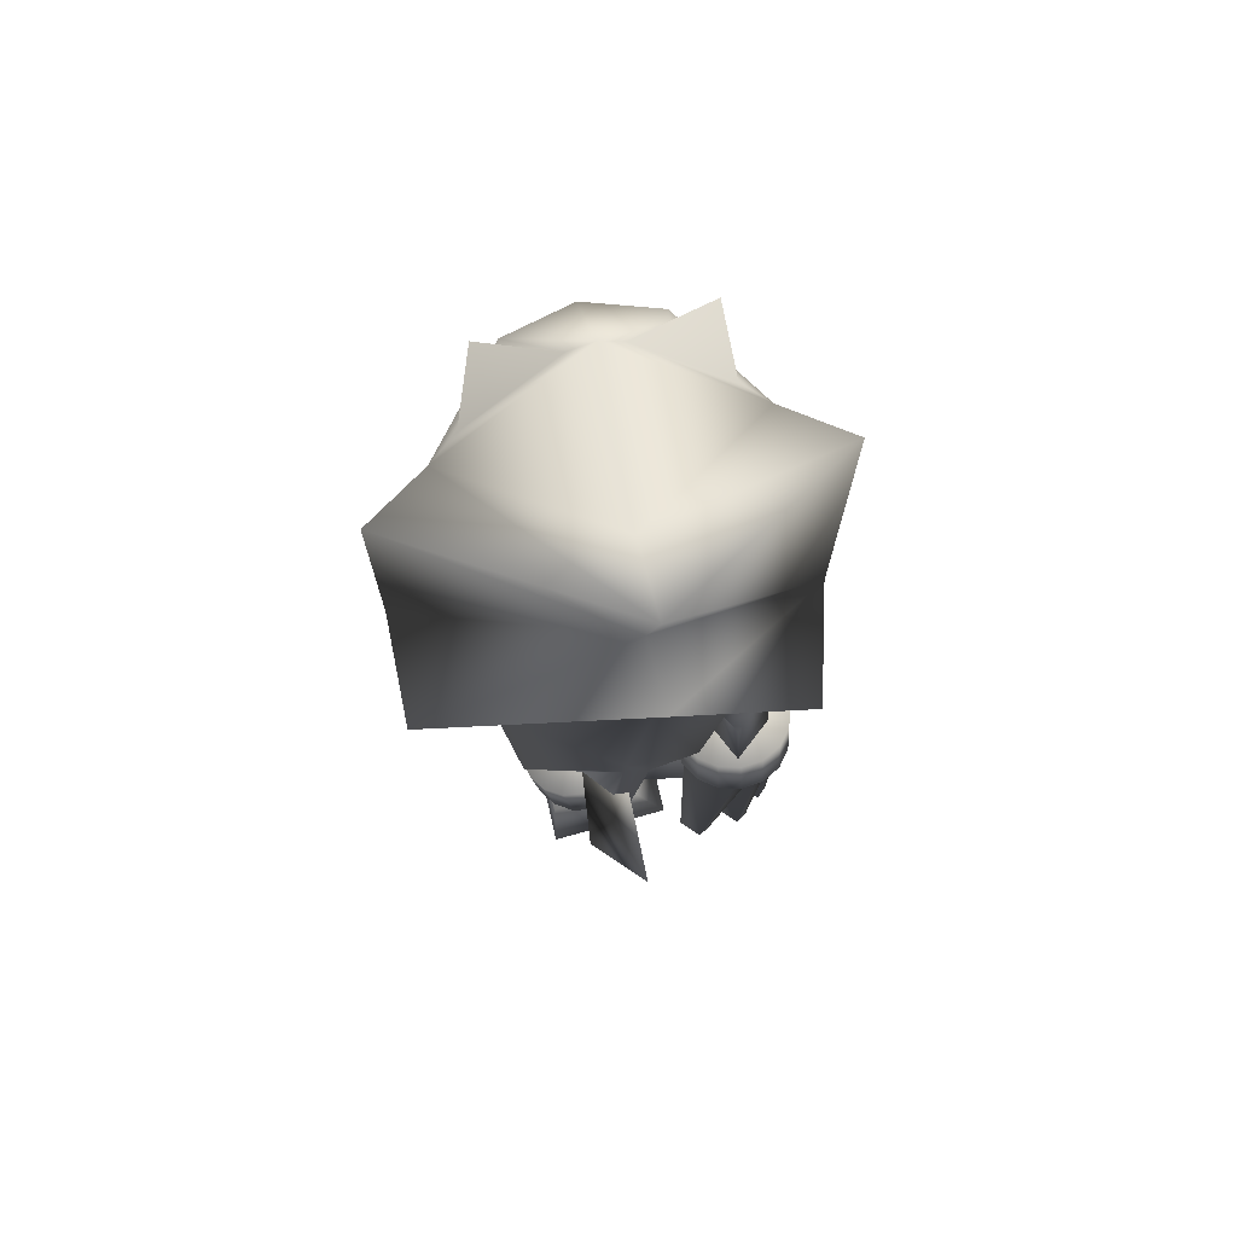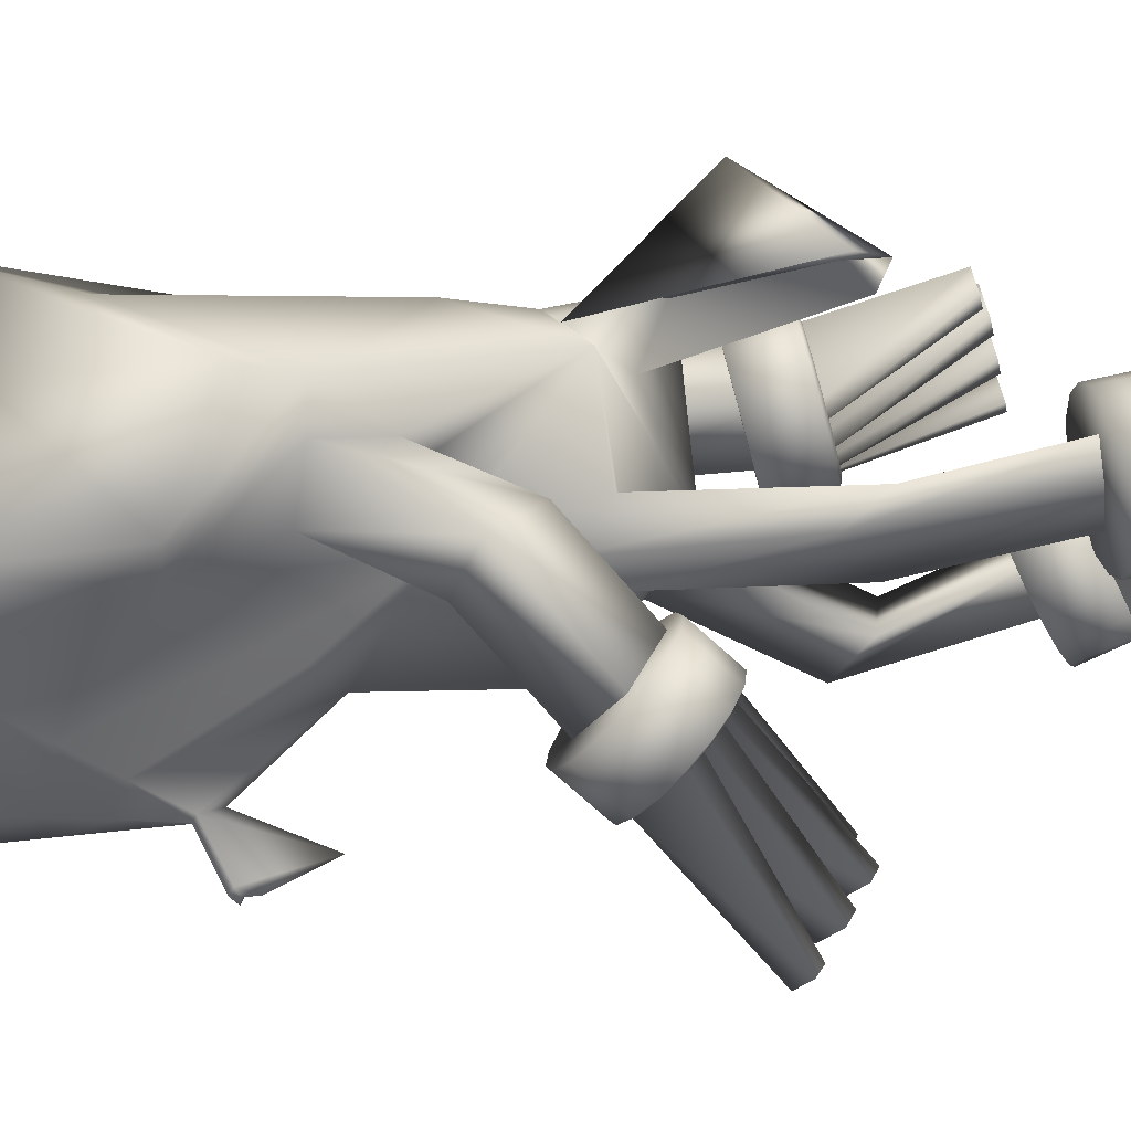
<metadata>
{"format":"obj","ext":"obj","renderer":"f3d","projection":"perspective","resolution":1024,"background":"white","views":[{"elev":75.0,"azim":-9.7,"up":"+Y"},{"elev":0.9,"azim":-87.6,"up":"+Z"}]}
</metadata>
<code>
v  -0.5839 1.764 0.2434
v  0.0276 2.35 0.4473
v  0.0145 2.271 0.2329
v  -0.5887 1.862 -0.0384
v  -0.5885 2.364 -0.0979
v  0.0344 2.57 0.2903
v  -0.3612 1.662 0.2285
v  -0.3187 1.201 0.2759
v  -0.0544 1.474 0.3692
v  0.0087 2.074 0.3797
v  0.0185 1.196 0.335
v  0.1689 1.068 0.2849
v  -0.0567 1.303 0.349
v  -0.1101 1.476 -0.06
v  -0.3135 1.905 -0.1062
v  -0.1501 1.723 -0.1939
v  -0.0831 1.691 -0.2492
v  -0.0106 1.631 -0.2994
v  -0.035 1.232 -0.2899
v  -0.261 1.171 0.0395
v  -0.2143 1.266 -0.069
v  -0.3247 1.688 -0.022
v  -0.2145 1.59 0.0277
v  0.0746 1.435 -0.0124
v  0.0606 1.685 -0.2406
v  0.1286 1.708 -0.1709
v  0.2945 1.87 -0.0559
v  0.0741 1.186 -0.1166
v  0.12 1.269 -0.0385
v  0.1635 1.521 0.2081
v  0.1517 1.565 0.0814
v  -0.3163 1.667 0.1272
v  -0.2382 2.095 -0.3741
v  -0.417 2.305 -0.2441
v  0.2775 1.652 0.0527
v  0.4416 1.781 0.3686
v  0.23 1.677 0.3015
v  0.4894 1.929 0.0814
v  -0.1485 1.162 -0.0023
v  -0.0671 1.034 -0.0042
v  -0.2668 1.524 0.1326
v  -0.1642 1.262 0.3215
v  0.1506 1.146 0.0529
v  0.2204 1.66 0.1922
v  -0.0503 1.139 0.2384
v  -0.1607 1.169 -0.1241
v  0.0478 1.156 0.0012
v  -0.1488 1.99 -0.439
v  -0.0594 1.884 -0.504
v  -0.0393 1.837 -0.4933
v  -0.216 0.7116 0.0539
v  -0.1924 0.8022 -0.0258
v  -0.1342 0.7327 -0.1087
v  -0.0998 0.7026 0.0079
v  0.138 0.8129 -0.2892
v  0.1739 0.8399 -0.1748
v  0.1975 0.7243 -0.1403
v  0.0913 0.7311 -0.2065
v  0.2138 0.3848 0.0116
v  0.1868 0.4306 -0.0993
v  0.1267 0.3316 -0.1406
v  0.0963 0.3567 -0.0217
v  -0.1236 0.2629 -0.0019
v  -0.1828 0.35 0.0616
v  -0.2085 0.2803 0.1596
v  -0.0916 0.2604 0.1193
v  -0.4337 1.374 -0.0272
v  -0.3496 1.437 -0.1356
v  -0.2734 1.384 -0.0106
v  -0.3369 1.272 0.0285
v  0.2718 1.26 0.2857
v  0.2137 1.302 0.172
v  0.3057 1.256 0.0554
v  0.3749 1.299 0.1825
v  0.318 0.8359 0.0898
v  0.2267 0.8957 0.2008
v  0.283 0.8624 0.3184
v  0.3877 0.8888 0.2128
v  -0.2294 1.12 -0.3025
v  -0.2986 1.175 -0.4303
v  -0.3857 1.096 -0.3356
v  -0.2849 0.9997 -0.2782
v  -0.1198 0.7126 0.4305
v  -0.1672 0.7775 0.4384
v  -0.0306 0.9906 0.6072
v  -0.1619 0.7432 0.3671
v  -0.128 2.145 -0.5048
v  -0.2083 2.396 -0.4908
v  -0.2041 2.404 -0.4573
v  -0.3376 2.346 -0.2995
v  0.0196 2.475 0.0535
v  0.0068 2.548 -0.3862
v  0.5969 2.294 -0.1441
v  0.4089 2.256 -0.2763
v  0.0736 2.493 -0.3958
v  0.3308 2.306 -0.3255
v  0.0838 2.133 -0.513
v  0.1938 2.373 -0.5065
v  0.1971 2.069 -0.391
v  -0.0666 2.502 -0.3904
v  -0.012 2.35 -0.5705
v  0.1932 2.381 -0.4727
v  -0.0245 2.123 -0.5463
v  0.0288 2.013 -0.5163
v  0.0913 1.975 -0.4484
v  -0.0146 1.882 -0.5058
v  -0.0263 1.893 -0.5196
v  -0.0335 1.828 -0.6432
v  -0.0204 1.816 -0.6276
v  -0.0186 1.636 -0.5741
v  -0.0708 1.819 -0.6257
v  -0.0878 2.02 -0.5118
v  -0.0476 1.894 -0.5187
v  -0.0575 1.83 -0.6423
v  -0.0307 2.009 -0.5342
v  -0.0369 1.895 -0.5221
v  -0.0456 1.831 -0.646
v  -0.0472 1.812 -0.6594
v  -0.0411 1.811 -0.6571
v  -0.0334 1.806 -0.6452
v  -0.0488 1.774 -0.6422
v  -0.0604 1.807 -0.6441
v  -0.0532 1.811 -0.6566
v  0.294 2.59 -0.4255
v  -0.2758 2.623 -0.4034
v  -0.015 0.2964 0.2109
v  -0.2519 0.2547 0.2276
v  -0.2624 0.013 0.2798
v  0.0936 0.0757 0.2547
v  0.0608 0.0084 -0.4066
v  -0.3014 0.0053 -0.3964
v  -0.2596 0.2041 -0.008
v  -0.0227 0.2459 -0.0248
v  0.4442 0.9467 0.1167
v  0.4435 0.8131 0.1523
v  0.4089 0.799 0.0988
v  0.4096 0.9326 0.0633
v  0.3472 0.787 0.0828
v  0.3559 0.7896 0.0622
v  0.3936 0.7953 0.1147
v  0.3566 0.9232 0.0267
v  0.2918 0.784 0.0703
v  0.2924 0.7861 0.048
v  0.2931 0.9197 0.0124
v  0.2356 0.7867 0.0793
v  0.2282 0.7892 0.0583
v  0.2289 0.9228 0.0228
v  0.1873 0.7947 0.1084
v  0.1729 0.7983 0.0916
v  0.1736 0.9319 0.0561
v  0.1543 0.8068 0.1532
v  0.1351 0.8122 0.1428
v  0.1358 0.9458 0.1073
v  0.1415 0.8211 0.2068
v  0.1205 0.8286 0.2042
v  0.1212 0.9622 0.1686
v  0.1509 0.8355 0.2611
v  0.1313 0.8451 0.2663
v  0.1319 0.9786 0.2307
v  0.1811 0.8478 0.3078
v  0.1658 0.8591 0.3197
v  0.1665 0.9927 0.2841
v  0.2274 0.8561 0.3398
v  0.2188 0.8686 0.3563
v  0.2195 1.002 0.3207
v  0.2829 0.8591 0.3522
v  0.2823 0.872 0.3705
v  0.283 1.006 0.3349
v  0.3391 0.8564 0.3432
v  0.3466 0.869 0.3602
v  0.3472 1.002 0.3246
v  0.3873 0.8484 0.3141
v  0.4018 0.8598 0.3269
v  0.4025 0.9934 0.2913
v  0.4204 0.8363 0.2693
v  0.4396 0.846 0.2757
v  0.4403 0.9796 0.2401
v  0.4332 0.822 0.2157
v  0.4543 0.8296 0.2144
v  0.4549 0.9632 0.1788
v  0.4238 0.8076 0.1614
v  0.2889 0.7862 0.0786
v  0.4244 0.8227 0.218
v  0.416 0.8321 0.2535
v  0.2343 0.7894 0.0893
v  0.4101 0.8366 0.27
v  0.3865 0.8452 0.3019
v  0.1882 0.7979 0.1206
v  0.3748 0.8481 0.3125
v  0.3404 0.8538 0.3333
v  0.1587 0.811 0.169
v  0.323 0.8551 0.3379
v  0.2858 0.8569 0.3439
v  0.1502 0.8205 0.2045
v  0.1646 0.8066 0.1525
v  0.1998 0.7951 0.11
v  0.2517 0.788 0.0846
v  0.4569 0.4967 0.2359
v  0.4391 0.5037 0.2619
v  0.3813 0.4881 0.2024
v  0.4092 0.4839 0.1869
v  0.3838 0.5184 0.3161
v  0.3567 0.5261 0.3444
v  0.291 0.5084 0.2768
v  0.3219 0.5018 0.2524
v  0.3117 0.5372 0.3852
v  0.2808 0.5438 0.4096
v  0.2189 0.5272 0.346
v  0.246 0.5195 0.3177
v  0.1881 0.5621 0.4169
v  0.1603 0.5664 0.4324
v  0.1125 0.5535 0.3834
v  0.1303 0.5466 0.3575
v  -0.355 1.268 -0.4074
v  -0.3285 1.166 -0.497
v  -0.3846 1.137 -0.4807
v  -0.4111 1.239 -0.3911
v  -0.4049 1.088 -0.4432
v  -0.4247 1.098 -0.4478
v  -0.3699 1.123 -0.472
v  -0.4512 1.2 -0.3582
v  -0.4206 1.05 -0.4042
v  -0.4427 1.054 -0.4032
v  -0.4692 1.156 -0.3136
v  -0.4146 1.013 -0.3609
v  -0.4358 1.012 -0.3537
v  -0.4623 1.114 -0.2641
v  -0.3878 0.9844 -0.3199
v  -0.4051 0.9789 -0.3068
v  -0.4317 1.081 -0.2172
v  -0.3443 0.9672 -0.2875
v  -0.3553 0.9592 -0.2697
v  -0.3819 1.061 -0.1801
v  -0.2907 0.9645 -0.2686
v  -0.294 0.9561 -0.248
v  -0.3205 1.058 -0.1584
v  -0.2351 0.9767 -0.266
v  -0.2304 0.97 -0.2451
v  -0.2569 1.072 -0.1555
v  -0.1861 1.002 -0.2802
v  -0.1743 0.9989 -0.2613
v  -0.2008 1.101 -0.1717
v  -0.151 1.036 -0.3089
v  -0.1342 1.038 -0.2942
v  -0.1608 1.14 -0.2046
v  -0.1353 1.075 -0.3479
v  -0.1162 1.082 -0.3388
v  -0.1428 1.184 -0.2492
v  -0.1413 1.111 -0.3912
v  -0.1231 1.124 -0.3883
v  -0.1496 1.226 -0.2987
v  -0.1681 1.14 -0.4322
v  -0.1538 1.157 -0.4352
v  -0.1803 1.259 -0.3456
v  -0.2116 1.157 -0.4646
v  -0.2036 1.177 -0.4723
v  -0.2301 1.279 -0.3827
v  -0.2653 1.16 -0.4835
v  -0.2649 1.18 -0.494
v  -0.2914 1.282 -0.4044
v  -0.3208 1.148 -0.4861
v  -0.4124 1.049 -0.4006
v  -0.2634 1.155 -0.4766
v  -0.228 1.153 -0.4641
v  -0.4046 1.014 -0.3582
v  -0.2115 1.151 -0.4568
v  -0.1805 1.138 -0.4337
v  -0.3754 0.9863 -0.3184
v  -0.1704 1.132 -0.4232
v  -0.1513 1.111 -0.3939
v  -0.328 0.9719 -0.288
v  -0.1476 1.1 -0.3802
v  -0.1436 1.076 -0.3515
v  -0.2925 0.9701 -0.2755
v  -0.3444 0.974 -0.2953
v  -0.3855 0.9929 -0.3289
v  -0.4084 1.025 -0.3719
v  -0.2468 0.8819 -0.7741
v  -0.2215 0.8729 -0.7563
v  -0.285 0.8278 -0.7239
v  -0.2992 0.8447 -0.7473
v  -0.1696 0.8418 -0.7057
v  -0.1424 0.8268 -0.6806
v  -0.2146 0.7756 -0.6437
v  -0.2376 0.7936 -0.671
v  -0.1035 0.8012 -0.64
v  -0.0806 0.7832 -0.6127
v  -0.1485 0.735 -0.578
v  -0.1757 0.75 -0.6031
v  0.0223 0.8197 -0.5876
v  0.0365 0.8028 -0.5642
v  -0.0159 0.7656 -0.5374
v  -0.0412 0.7747 -0.5552
v  0.0032 0.4034 0.047
v  -0.0114 0.3878 -0.0146
v  -0.0487 0.3702 -0.065
v  -0.1031 0.3532 -0.0966
v  -0.1662 0.3395 -0.1046
v  -0.2286 0.3311 -0.0877
v  -0.2807 0.3293 -0.0486
v  -0.3145 0.3344 0.0068
v  -0.3249 0.3456 0.0702
v  -0.3104 0.3612 0.1317
v  -0.2731 0.3788 0.1821
v  -0.2187 0.3958 0.2137
v  -0.1555 0.4095 0.2217
v  -0.0931 0.4179 0.2049
v  -0.0411 0.4197 0.1657
v  -0.0073 0.4146 0.1103
v  0.014 0.2548 0.0131
v  0.0286 0.2704 0.0747
v  0.0181 0.2816 0.138
v  -0.0157 0.2866 0.1934
v  -0.0677 0.2849 0.2326
v  -0.1301 0.2765 0.2494
v  -0.1933 0.2628 0.2414
v  -0.2477 0.2458 0.2098
v  -0.285 0.2282 0.1594
v  -0.2995 0.2126 0.0979
v  -0.2891 0.2014 0.0345
v  -0.2553 0.1963 -0.0209
v  -0.2032 0.1981 -0.06
v  -0.1409 0.2065 -0.0769
v  -0.0777 0.2202 -0.0689
v  -0.0233 0.2371 -0.0373
v  0.3093 0.4309 -0.0937
v  0.298 0.4057 -0.1527
v  0.2635 0.3883 -0.2051
v  0.2109 0.3813 -0.243
v  0.1483 0.3859 -0.2605
v  0.0853 0.4013 -0.255
v  0.0313 0.4252 -0.2274
v  -0.0053 0.4539 -0.1818
v  -0.019 0.483 -0.1252
v  -0.0078 0.5082 -0.0662
v  0.0268 0.5256 -0.0138
v  0.0793 0.5326 0.0241
v  0.1419 0.528 0.0416
v  0.205 0.5126 0.0362
v  0.2589 0.4887 0.0085
v  0.2956 0.46 -0.0371
v  0.2729 0.2824 -0.0953
v  0.2842 0.3076 -0.0362
v  0.2705 0.3368 0.0204
v  0.2338 0.3655 0.0659
v  0.1799 0.3894 0.0936
v  0.1168 0.4048 0.0991
v  0.0543 0.4094 0.0815
v  0.0017 0.4024 0.0437
v  -0.0329 0.385 -0.0087
v  -0.0441 0.3598 -0.0677
v  -0.0304 0.3306 -0.1243
v  0.0062 0.3019 -0.1699
v  0.0602 0.2781 -0.1976
v  0.1232 0.2627 -0.203
v  0.1858 0.2581 -0.1855
v  0.2384 0.265 -0.1477
v  0.2357 0.3786 0.081
v  -0.0014 0.4163 0.0582
v  -0.1 0.2101 0.1532
v  0.2563 0.1535 0.1873
v  0.2487 -0.0995 -0.4276
v  -0.1129 -0.0807 -0.4129
v  0.0032 0.3137 -0.1599
v  0.2403 0.276 -0.1372
g sanic
f 1 2 3
f 3 4 1
f 5 4 3
f 3 6 5
f 7 8 9
f 9 10 7
f 11 12 9
f 9 13 11
f 14 15 16
f 14 16 17
f 14 17 18
f 14 18 19
f 20 8 14
f 14 21 20
f 22 15 14
f 14 23 22
f 24 19 18
f 24 18 25
f 24 25 26
f 24 26 27
f 28 19 24
f 24 29 28
f 30 12 24
f 24 31 30
f 1 7 10
f 10 2 1
f 32 7 15
f 15 22 32
f 33 16 15
f 15 34 33
f 5 34 15
f 15 4 5
f 31 24 27
f 27 35 31
f 36 37 27
f 27 38 36
f 39 40 8
f 8 20 39
f 23 14 8
f 8 41 23
f 13 9 8
f 8 42 13
f 10 9 12
f 12 37 10
f 29 24 12
f 12 43 29
f 44 37 12
f 12 30 44
f 45 40 12
f 12 11 45
f 21 14 19
f 19 46 21
f 47 40 19
f 19 28 47
f 41 8 7
f 7 32 41
f 4 15 7
f 7 1 4
f 46 19 40
f 40 39 46
f 43 12 40
f 40 47 43
f 42 8 40
f 40 45 42
f 35 27 37
f 37 44 35
f 2 10 37
f 37 36 2
f 18 17 48
f 18 48 49
f 18 49 50
f 51 20 21
f 21 52 51
f 52 21 46
f 46 53 52
f 53 46 39
f 39 54 53
f 54 39 20
f 20 51 54
f 55 28 29
f 29 56 55
f 56 29 43
f 43 57 56
f 57 43 47
f 47 58 57
f 58 47 28
f 28 55 58
f 57 59 60
f 60 56 57
f 61 60 59
f 59 62 61
f 58 62 59
f 59 57 58
f 55 61 62
f 62 58 55
f 56 60 61
f 61 55 56
f 53 63 64
f 64 52 53
f 65 64 63
f 63 66 65
f 54 66 63
f 63 53 54
f 51 65 66
f 66 54 51
f 52 64 65
f 65 51 52
f 67 32 22
f 22 68 67
f 68 22 23
f 23 69 68
f 69 23 41
f 41 70 69
f 70 41 32
f 32 67 70
f 71 30 31
f 31 72 71
f 72 31 35
f 35 73 72
f 73 35 44
f 44 74 73
f 74 44 30
f 30 71 74
f 73 75 76
f 76 72 73
f 77 76 75
f 75 78 77
f 74 78 75
f 75 73 74
f 71 77 78
f 78 74 71
f 72 76 77
f 77 71 72
f 69 79 80
f 80 68 69
f 81 80 79
f 79 82 81
f 70 82 79
f 79 69 70
f 67 81 82
f 82 70 67
f 68 80 81
f 81 67 68
f 83 11 13
f 13 84 83
f 84 13 42
f 42 85 84
f 85 42 45
f 45 86 85
f 86 45 11
f 11 83 86
f 83 84 85
f 85 86 83
f 87 33 34
f 34 88 87
f 89 88 34
f 34 90 89
f 6 91 34
f 34 5 6
f 91 92 34
f 93 94 91
f 91 6 93
f 94 92 91
f 95 92 94
f 94 96 95
f 38 27 94
f 94 93 38
f 97 98 94
f 94 99 97
f 100 92 88
f 88 89 100
f 92 101 88
f 102 98 92
f 92 95 102
f 90 34 92
f 92 100 90
f 98 101 92
f 96 94 98
f 98 102 96
f 103 101 98
f 98 97 103
f 87 88 101
f 101 103 87
f 104 105 106
f 106 107 104
f 108 107 106
f 106 109 108
f 109 106 50
f 50 110 109
f 110 50 49
f 49 111 110
f 48 112 113
f 113 49 48
f 111 49 113
f 113 114 111
f 112 115 116
f 116 113 112
f 114 113 116
f 116 117 114
f 117 116 107
f 107 108 117
f 118 117 108
f 108 119 118
f 119 108 109
f 109 120 119
f 120 109 110
f 110 121 120
f 121 110 111
f 111 122 121
f 122 111 114
f 114 123 122
f 123 114 117
f 117 118 123
f 120 121 122
f 120 122 123
f 120 123 118
f 120 118 119
f 95 124 102
f 96 124 95
f 102 124 96
f 90 125 89
f 100 125 90
f 89 125 100
f 38 3 2
f 2 36 38
f 6 3 38
f 38 93 6
f 126 127 128
f 128 129 126
f 130 129 128
f 128 131 130
f 131 128 127
f 127 132 131
f 132 127 126
f 126 133 132
f 133 126 129
f 129 130 133
f 130 131 132
f 132 133 130
f 134 135 136
f 136 137 134
f 138 139 136
f 136 140 138
f 137 136 139
f 139 141 137
f 142 143 139
f 139 138 142
f 141 139 143
f 143 144 141
f 145 146 143
f 143 142 145
f 144 143 146
f 146 147 144
f 148 149 146
f 146 145 148
f 147 146 149
f 149 150 147
f 151 152 149
f 149 148 151
f 150 149 152
f 152 153 150
f 154 155 152
f 152 151 154
f 153 152 155
f 155 156 153
f 157 158 155
f 155 154 157
f 156 155 158
f 158 159 156
f 160 161 158
f 158 157 160
f 159 158 161
f 161 162 159
f 163 164 161
f 161 160 163
f 162 161 164
f 164 165 162
f 166 167 164
f 164 163 166
f 165 164 167
f 167 168 165
f 169 170 167
f 167 166 169
f 168 167 170
f 170 171 168
f 172 173 170
f 170 169 172
f 171 170 173
f 173 174 171
f 175 176 173
f 173 172 175
f 174 173 176
f 176 177 174
f 178 179 176
f 176 175 178
f 177 176 179
f 179 180 177
f 181 135 179
f 179 178 181
f 180 179 135
f 135 134 180
f 140 136 135
f 135 181 140
f 141 144 147
f 141 147 150
f 141 150 153
f 141 153 156
f 141 156 159
f 141 159 162
f 141 162 165
f 141 165 168
f 141 168 171
f 141 171 174
f 141 174 177
f 141 177 180
f 141 180 134
f 141 134 137
f 140 181 178
f 140 178 142
f 140 142 138
f 182 142 178
f 178 183 182
f 183 178 175
f 175 184 183
f 185 145 175
f 175 186 185
f 186 175 172
f 172 187 186
f 188 148 172
f 172 189 188
f 189 172 169
f 169 190 189
f 191 151 169
f 169 192 191
f 192 169 166
f 166 193 192
f 163 160 157
f 163 157 154
f 163 154 166
f 193 166 154
f 154 194 193
f 190 169 151
f 151 195 190
f 194 154 151
f 151 191 194
f 187 172 148
f 148 196 187
f 195 151 148
f 148 188 195
f 184 175 145
f 145 197 184
f 196 148 145
f 145 185 196
f 197 145 142
f 142 182 197
f 198 183 184
f 184 199 198
f 199 184 197
f 197 200 199
f 200 197 182
f 182 201 200
f 201 182 183
f 183 198 201
f 202 186 187
f 187 203 202
f 203 187 196
f 196 204 203
f 204 196 185
f 185 205 204
f 205 185 186
f 186 202 205
f 206 189 190
f 190 207 206
f 207 190 195
f 195 208 207
f 208 195 188
f 188 209 208
f 209 188 189
f 189 206 209
f 210 192 193
f 193 211 210
f 211 193 194
f 194 212 211
f 212 194 191
f 191 213 212
f 213 191 192
f 192 210 213
f 210 211 212
f 212 213 210
f 206 207 208
f 208 209 206
f 202 203 204
f 204 205 202
f 198 199 200
f 200 201 198
f 214 215 216
f 216 217 214
f 218 219 216
f 216 220 218
f 217 216 219
f 219 221 217
f 222 223 219
f 219 218 222
f 221 219 223
f 223 224 221
f 225 226 223
f 223 222 225
f 224 223 226
f 226 227 224
f 228 229 226
f 226 225 228
f 227 226 229
f 229 230 227
f 231 232 229
f 229 228 231
f 230 229 232
f 232 233 230
f 234 235 232
f 232 231 234
f 233 232 235
f 235 236 233
f 237 238 235
f 235 234 237
f 236 235 238
f 238 239 236
f 240 241 238
f 238 237 240
f 239 238 241
f 241 242 239
f 243 244 241
f 241 240 243
f 242 241 244
f 244 245 242
f 246 247 244
f 244 243 246
f 245 244 247
f 247 248 245
f 249 250 247
f 247 246 249
f 248 247 250
f 250 251 248
f 252 253 250
f 250 249 252
f 251 250 253
f 253 254 251
f 255 256 253
f 253 252 255
f 254 253 256
f 256 257 254
f 258 259 256
f 256 255 258
f 257 256 259
f 259 260 257
f 261 215 259
f 259 258 261
f 260 259 215
f 215 214 260
f 220 216 215
f 215 261 220
f 221 224 227
f 221 227 230
f 221 230 233
f 221 233 236
f 221 236 239
f 221 239 242
f 221 242 245
f 221 245 248
f 221 248 251
f 221 251 254
f 221 254 257
f 221 257 260
f 221 260 214
f 221 214 217
f 220 261 258
f 220 258 222
f 220 222 218
f 262 222 258
f 258 263 262
f 263 258 255
f 255 264 263
f 265 225 255
f 255 266 265
f 266 255 252
f 252 267 266
f 268 228 252
f 252 269 268
f 269 252 249
f 249 270 269
f 271 231 249
f 249 272 271
f 272 249 246
f 246 273 272
f 243 240 237
f 243 237 234
f 243 234 246
f 273 246 234
f 234 274 273
f 270 249 231
f 231 275 270
f 274 234 231
f 231 271 274
f 267 252 228
f 228 276 267
f 275 231 228
f 228 268 275
f 264 255 225
f 225 277 264
f 276 228 225
f 225 265 276
f 277 225 222
f 222 262 277
f 278 263 264
f 264 279 278
f 279 264 277
f 277 280 279
f 280 277 262
f 262 281 280
f 281 262 263
f 263 278 281
f 282 266 267
f 267 283 282
f 283 267 276
f 276 284 283
f 284 276 265
f 265 285 284
f 285 265 266
f 266 282 285
f 286 269 270
f 270 287 286
f 287 270 275
f 275 288 287
f 288 275 268
f 268 289 288
f 289 268 269
f 269 286 289
f 290 272 273
f 273 291 290
f 291 273 274
f 274 292 291
f 292 274 271
f 271 293 292
f 293 271 272
f 272 290 293
f 290 291 292
f 292 293 290
f 286 287 288
f 288 289 286
f 282 283 284
f 284 285 282
f 278 279 280
f 280 281 278
f 294 295 296
f 294 296 297
f 294 297 298
f 294 298 299
f 294 299 300
f 294 300 301
f 294 301 302
f 294 302 303
f 294 303 304
f 294 304 305
f 294 305 306
f 294 306 307
f 294 307 308
f 294 308 309
f 310 295 294
f 294 311 310
f 311 294 309
f 309 312 311
f 312 309 308
f 308 313 312
f 313 308 307
f 307 314 313
f 314 307 306
f 306 315 314
f 315 306 305
f 305 316 315
f 316 305 304
f 304 317 316
f 317 304 303
f 303 318 317
f 318 303 302
f 302 319 318
f 319 302 301
f 301 320 319
f 320 301 300
f 300 321 320
f 321 300 299
f 299 322 321
f 322 299 298
f 298 323 322
f 323 298 297
f 297 324 323
f 324 297 296
f 296 325 324
f 325 296 295
f 295 310 325
f 312 313 314
f 312 314 315
f 312 315 316
f 312 316 317
f 312 317 318
f 312 318 319
f 312 319 320
f 312 320 321
f 312 321 322
f 312 322 323
f 312 323 324
f 312 324 325
f 312 325 310
f 312 310 311
f 326 327 328
f 326 328 329
f 326 329 330
f 326 330 331
f 326 331 332
f 326 332 333
f 326 333 334
f 326 334 335
f 326 335 336
f 326 336 337
f 326 337 338
f 326 338 339
f 326 339 340
f 326 340 341
f 342 327 326
f 326 343 342
f 343 326 341
f 341 344 343
f 344 341 340
f 340 345 344
f 345 340 339
f 339 346 345
f 346 339 338
f 338 347 346
f 347 338 337
f 337 348 347
f 348 337 336
f 336 349 348
f 349 336 335
f 335 350 349
f 350 335 334
f 334 351 350
f 351 334 333
f 333 352 351
f 352 333 332
f 332 353 352
f 353 332 331
f 331 354 353
f 354 331 330
f 330 355 354
f 355 330 329
f 329 356 355
f 356 329 328
f 328 357 356
f 357 328 327
f 327 342 357
f 344 345 346
f 344 346 347
f 344 347 348
f 344 348 349
f 344 349 350
f 344 350 351
f 344 351 352
f 344 352 353
f 344 353 354
f 344 354 355
f 344 355 356
f 344 356 357
f 344 357 342
f 344 342 343
f 358 359 360
f 360 361 358
f 362 361 360
f 360 363 362
f 363 360 359
f 359 364 363
f 364 359 358
f 358 365 364
f 365 358 361
f 361 362 365
f 362 363 364
f 364 365 362
f 115 103 97
f 97 104 115
f 112 87 103
f 103 115 112
f 112 48 33
f 33 87 112
f 104 97 99
f 99 105 104
f 94 27 26
f 26 99 94
f 99 26 25
f 25 105 99
f 16 33 48
f 48 17 16
f 107 116 115
f 115 104 107
f 105 25 18
f 105 18 50
f 105 50 106

</code>
